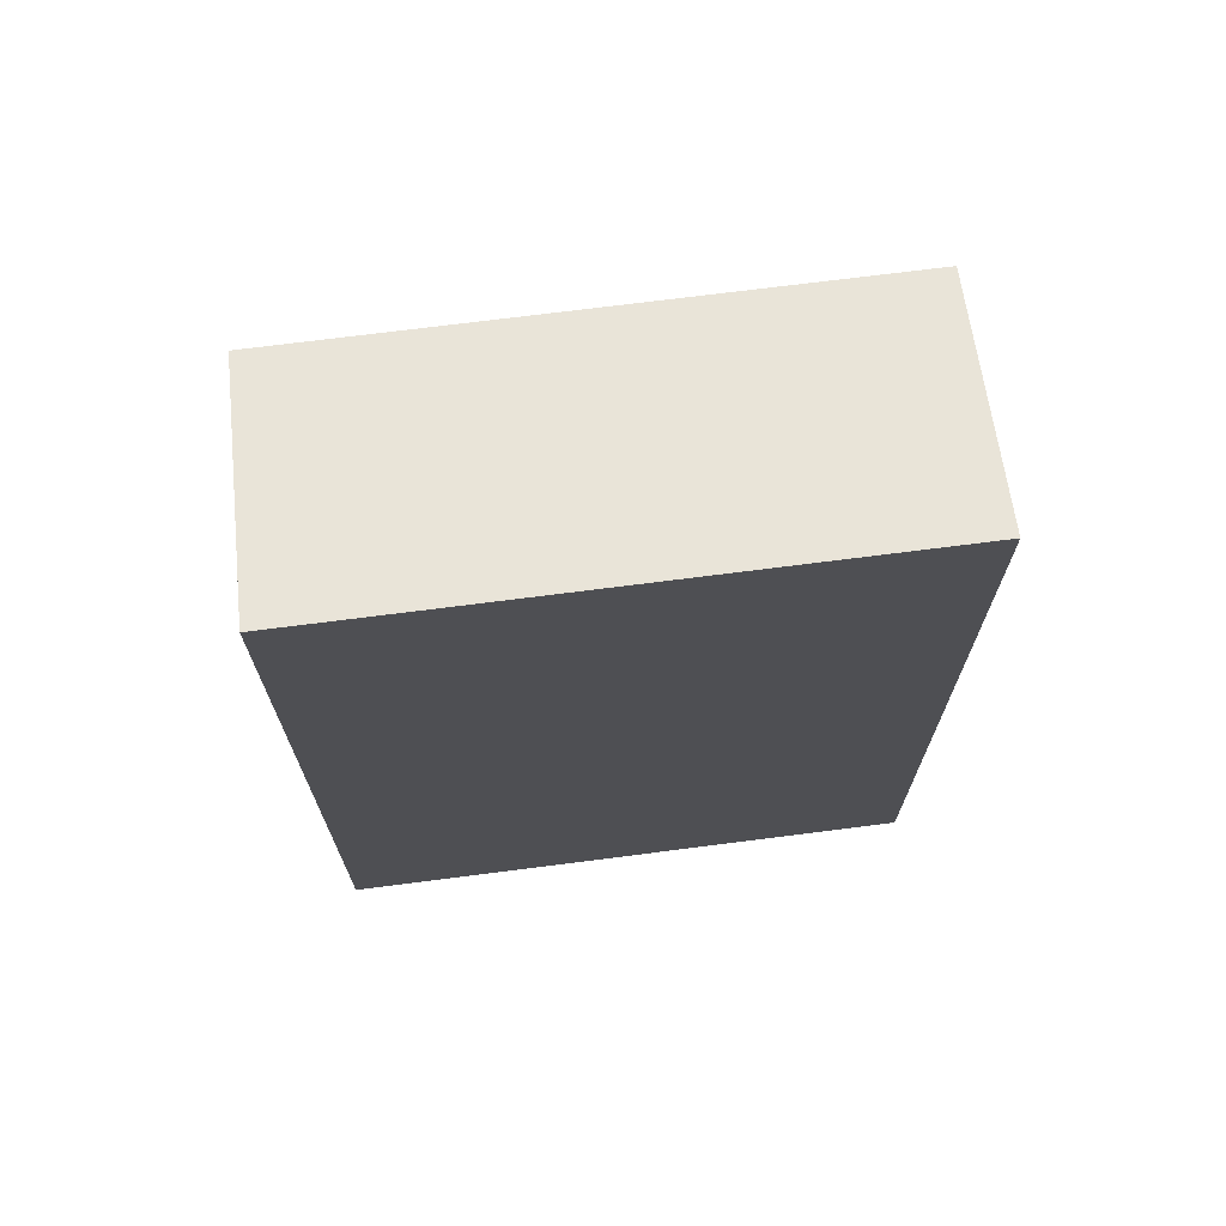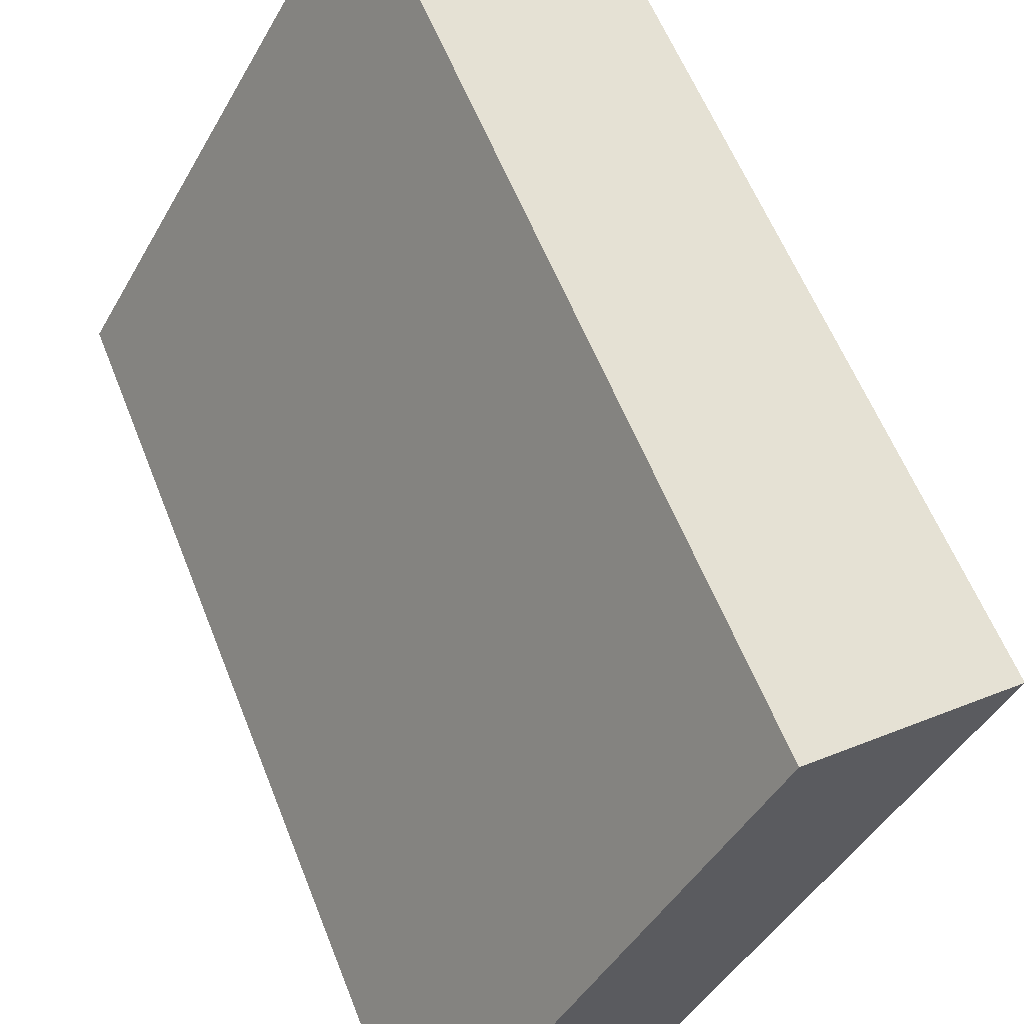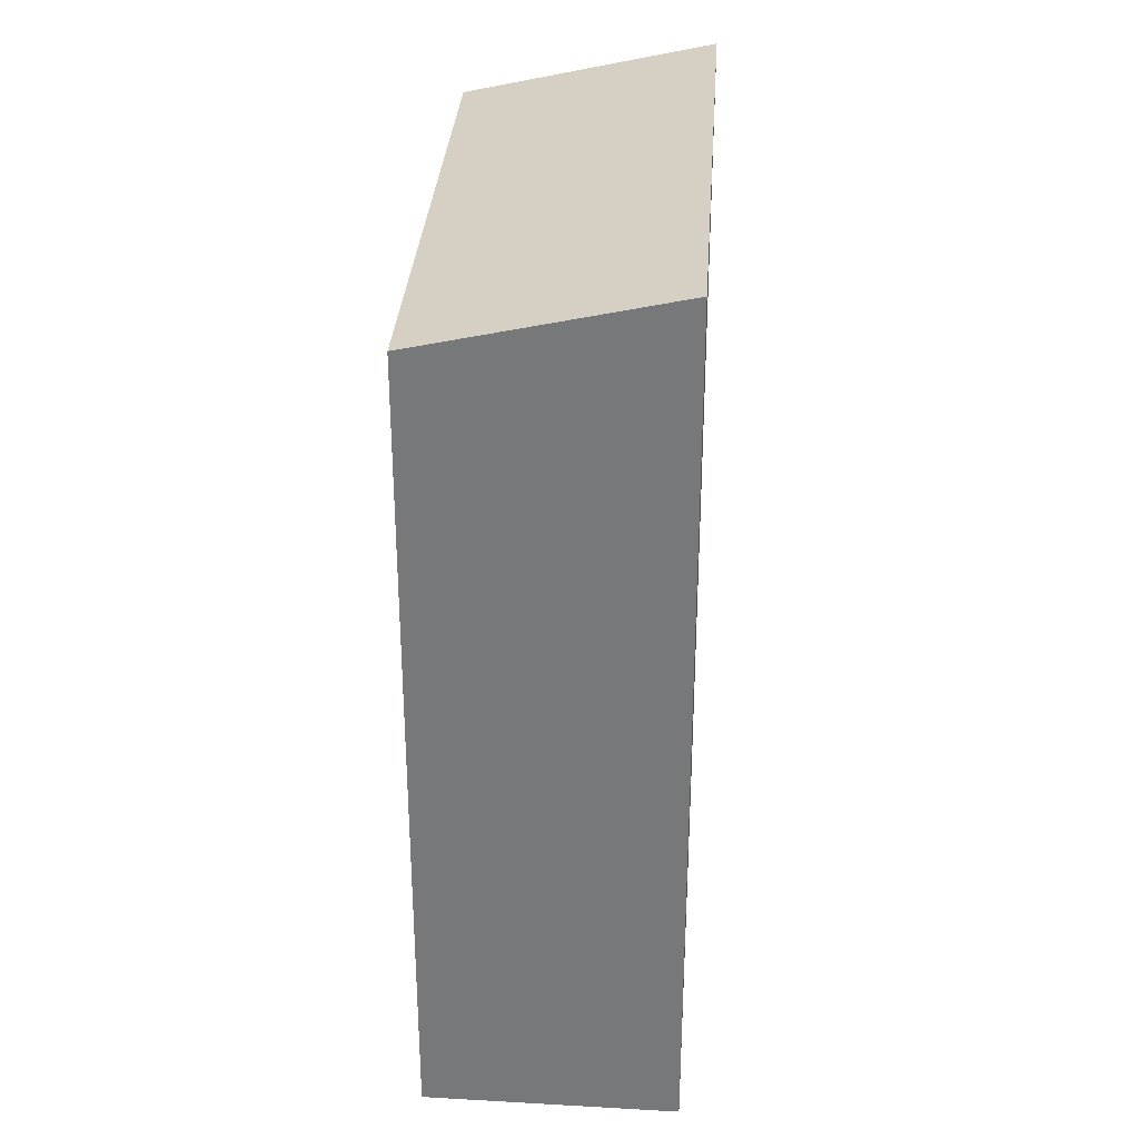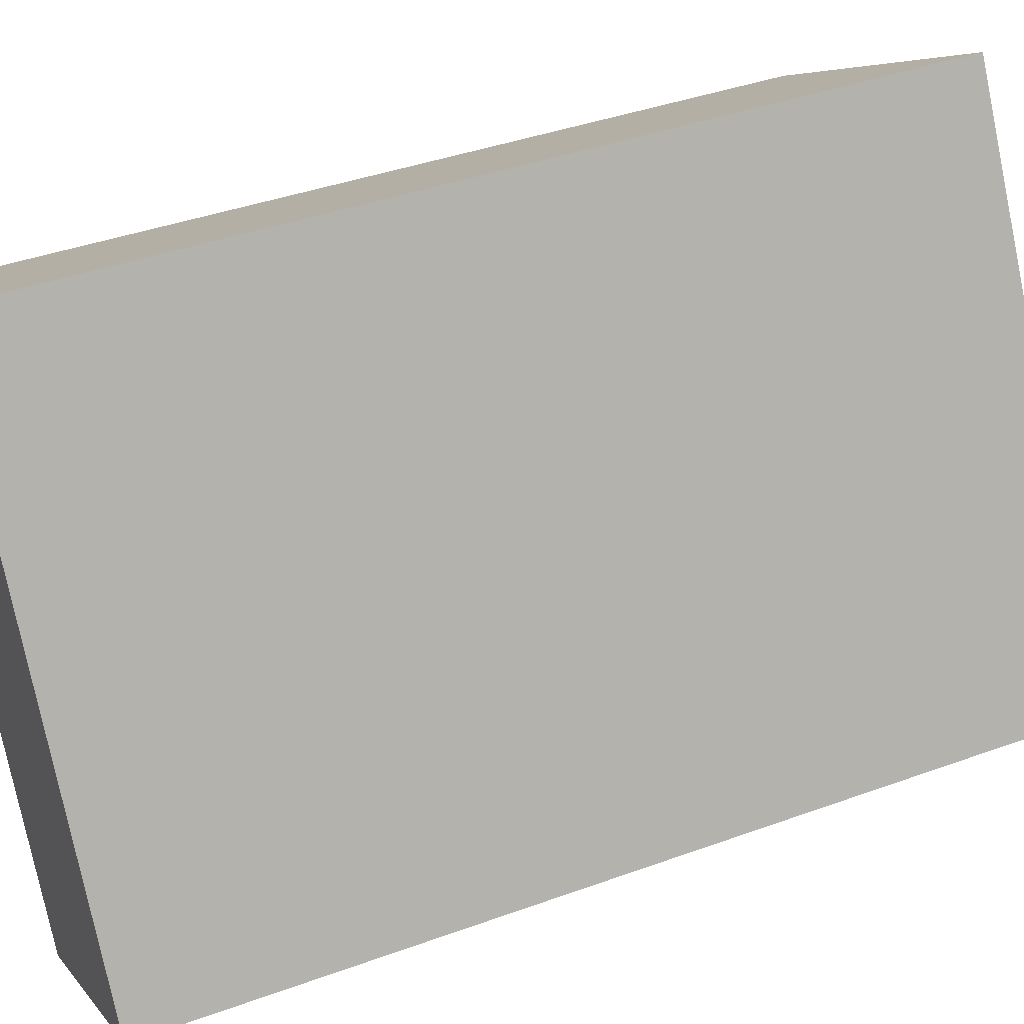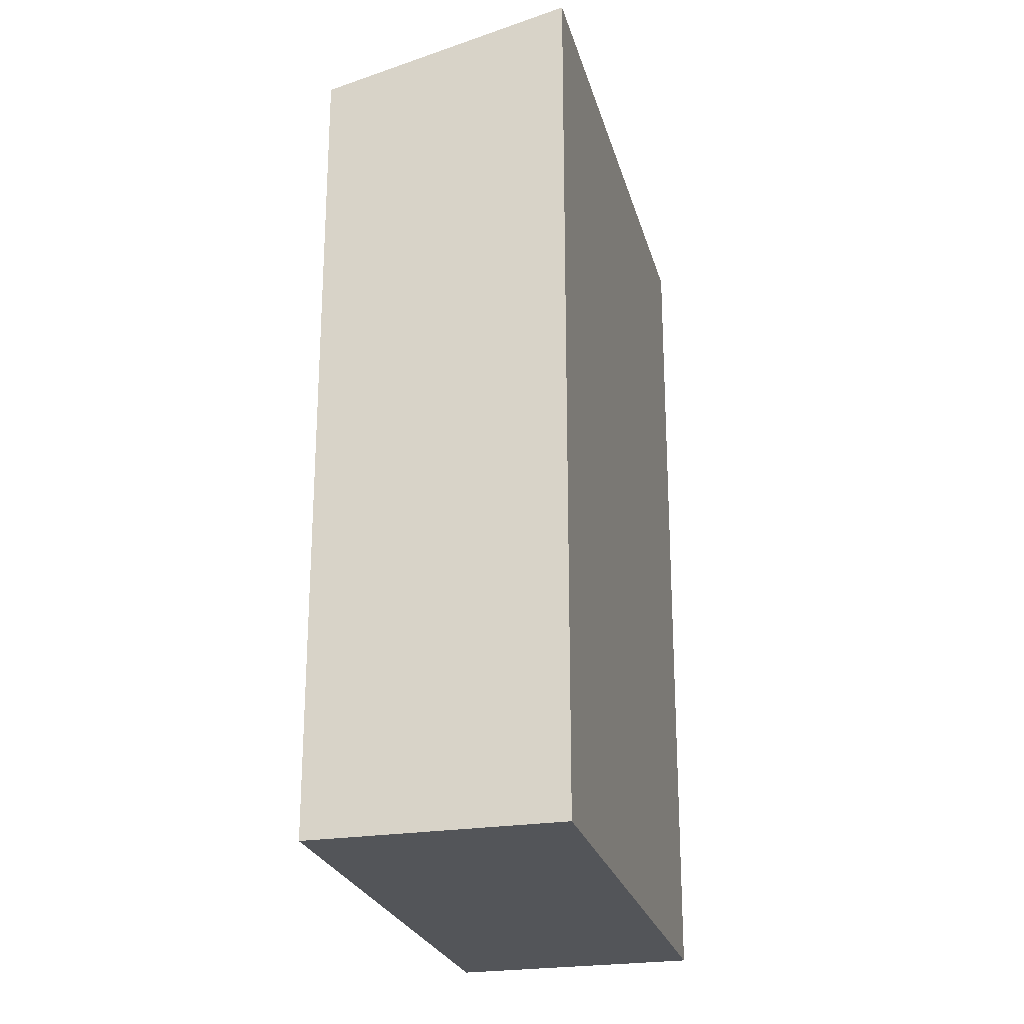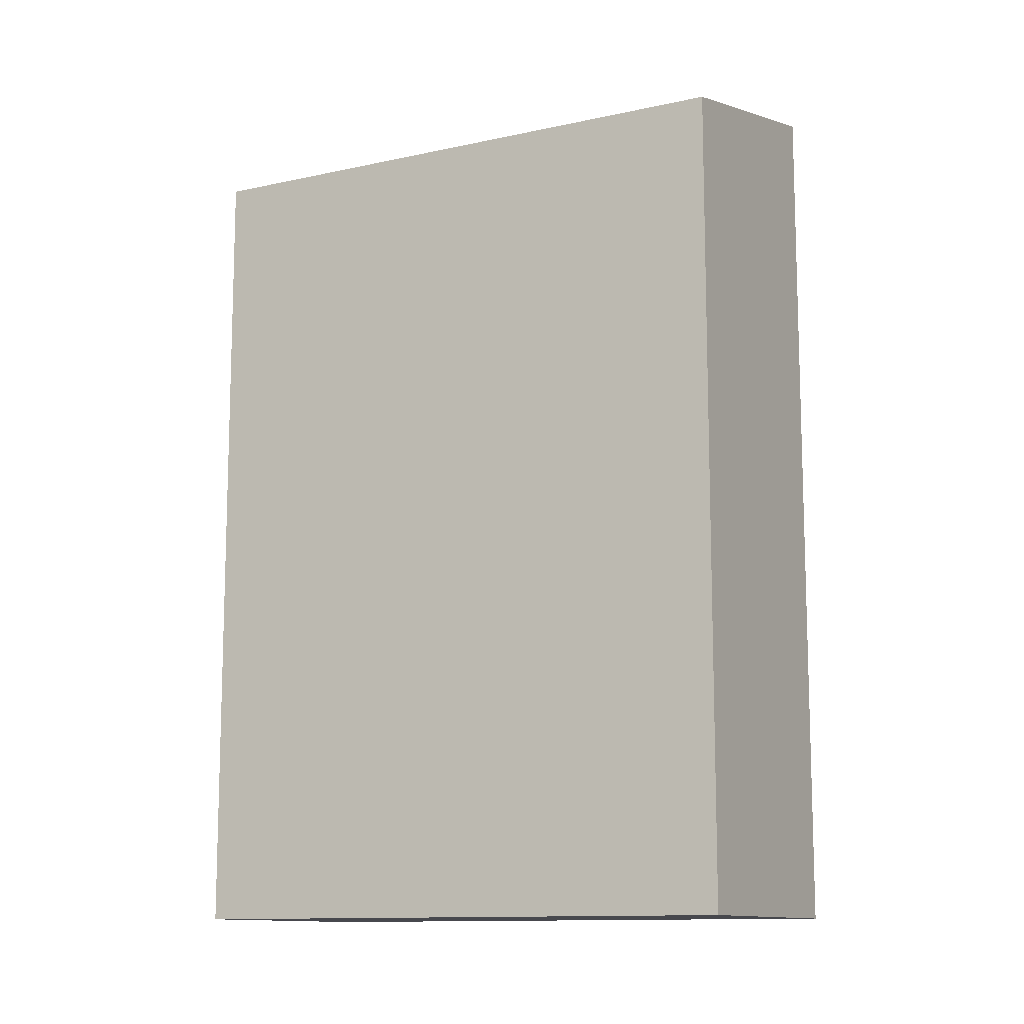
<metadata>
{"format":"obj","ext":"obj","renderer":"f3d","projection":"perspective","resolution":1024,"background":"white","views":[{"elev":71.4,"azim":53.1,"up":"+Y"},{"elev":58.0,"azim":158.8,"up":"+Z"},{"elev":32.1,"azim":-25.8,"up":"+Y"},{"elev":40.0,"azim":65.8,"up":"+Z"},{"elev":-24.3,"azim":-15.6,"up":"+Y"},{"elev":-11.8,"azim":-91.4,"up":"+Y"}]}
</metadata>
<code>
v  11.92 5.428e-16 -8.864
v  5.162 20.71 3.025
v  5.161 -1.853e-16 3.026
v  11.92 20.71 -8.865
v  0.0004134 19.34 -0.0006122
v  0 0 0
v  6.756 7.28e-16 -11.89
v  6.757 19.34 -11.89
g defaultobject
f 1 2 3
f 2 1 4
f 3 5 6
f 5 3 2
f 5 7 6
f 7 5 8
f 8 1 7
f 1 8 4
f 6 1 3
f 1 6 7
f 5 4 8
f 4 5 2

</code>
